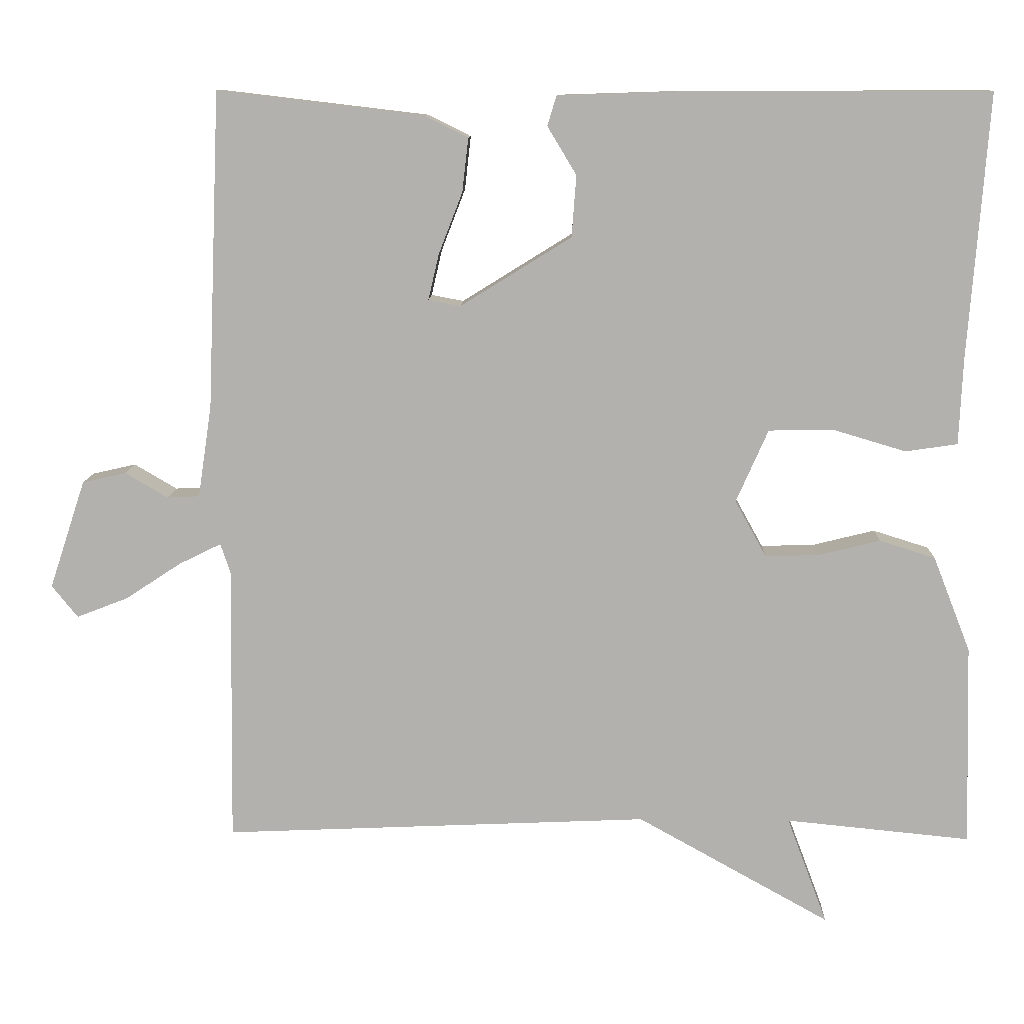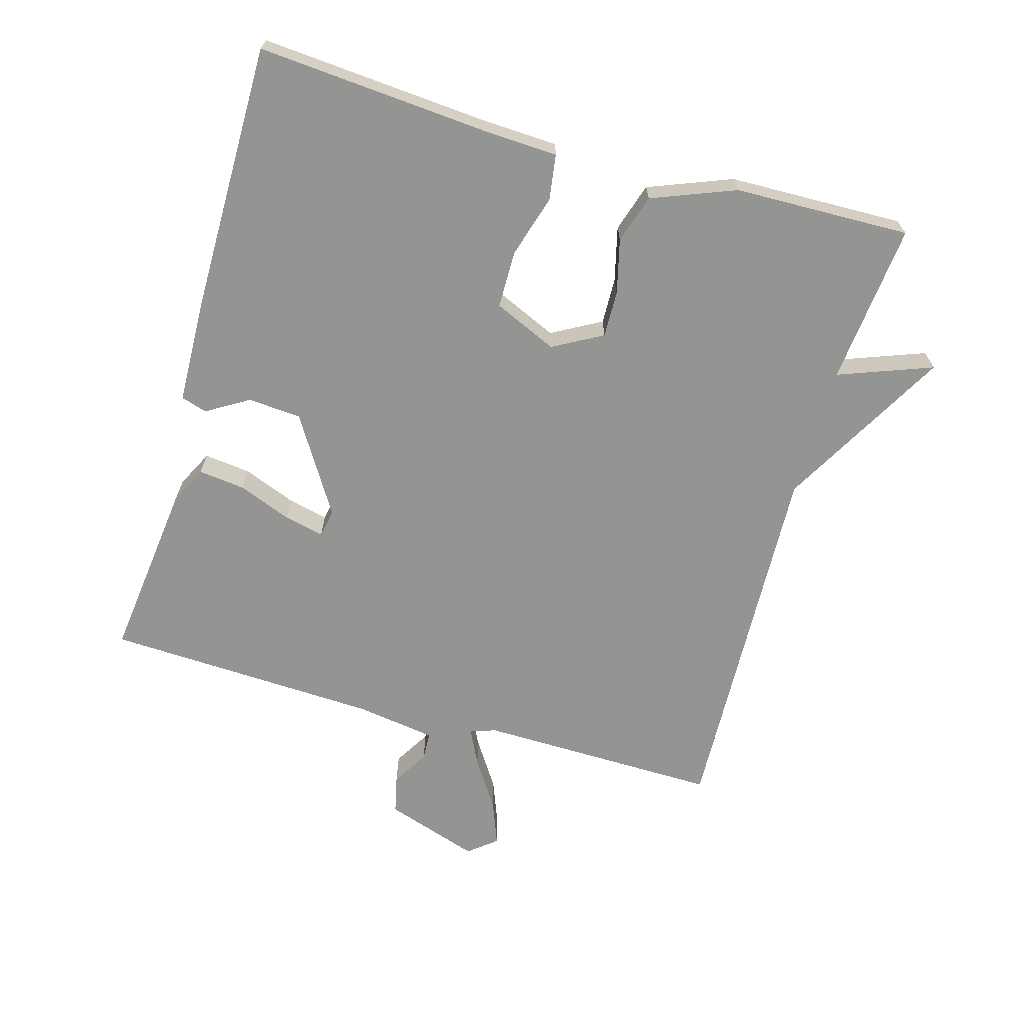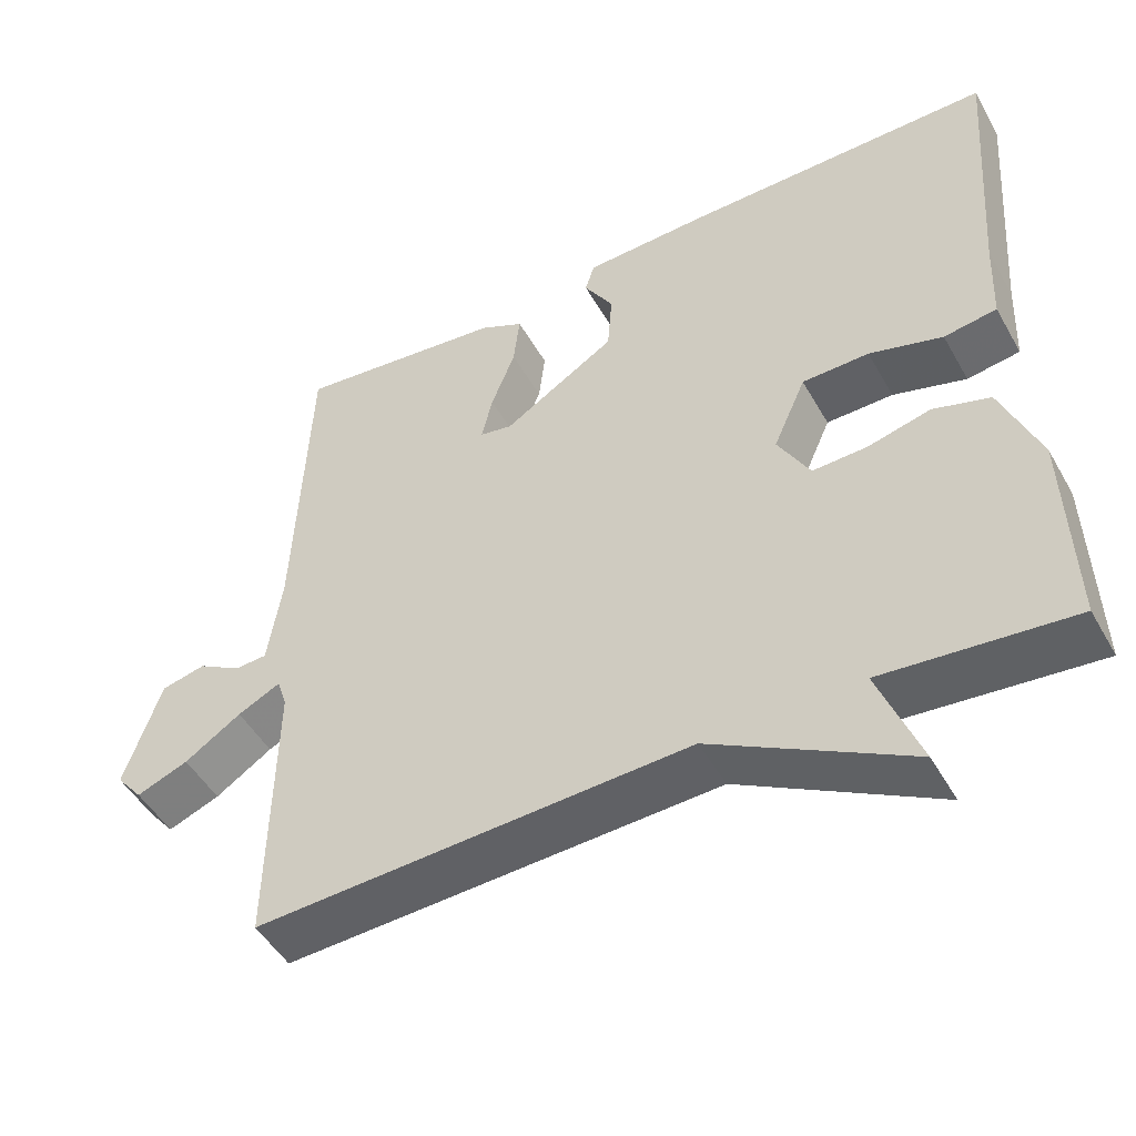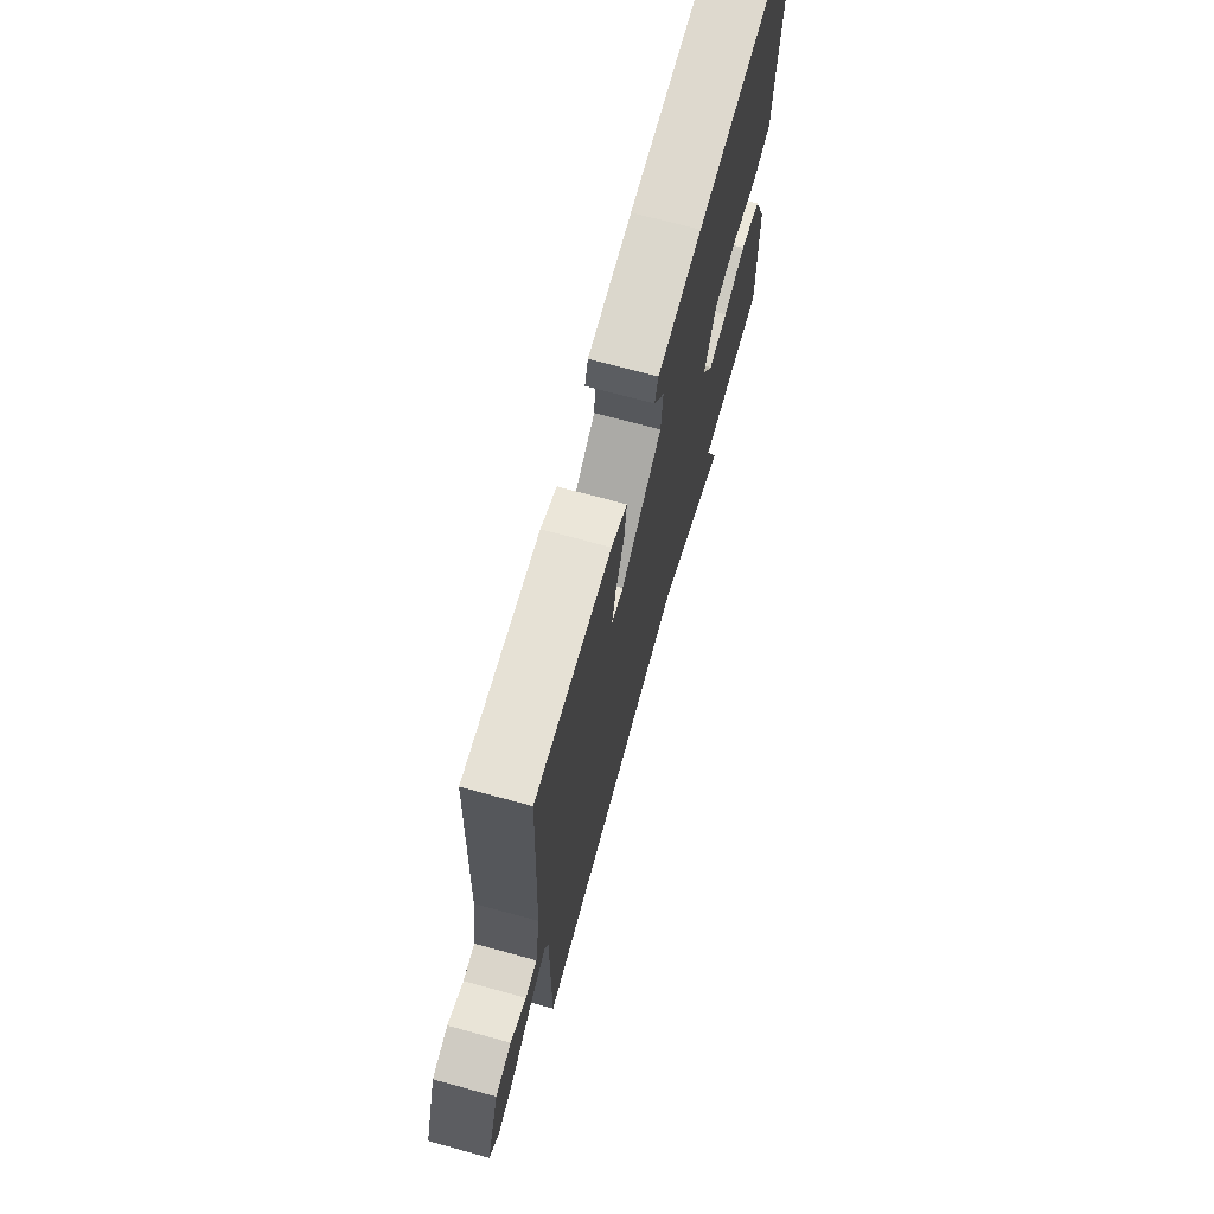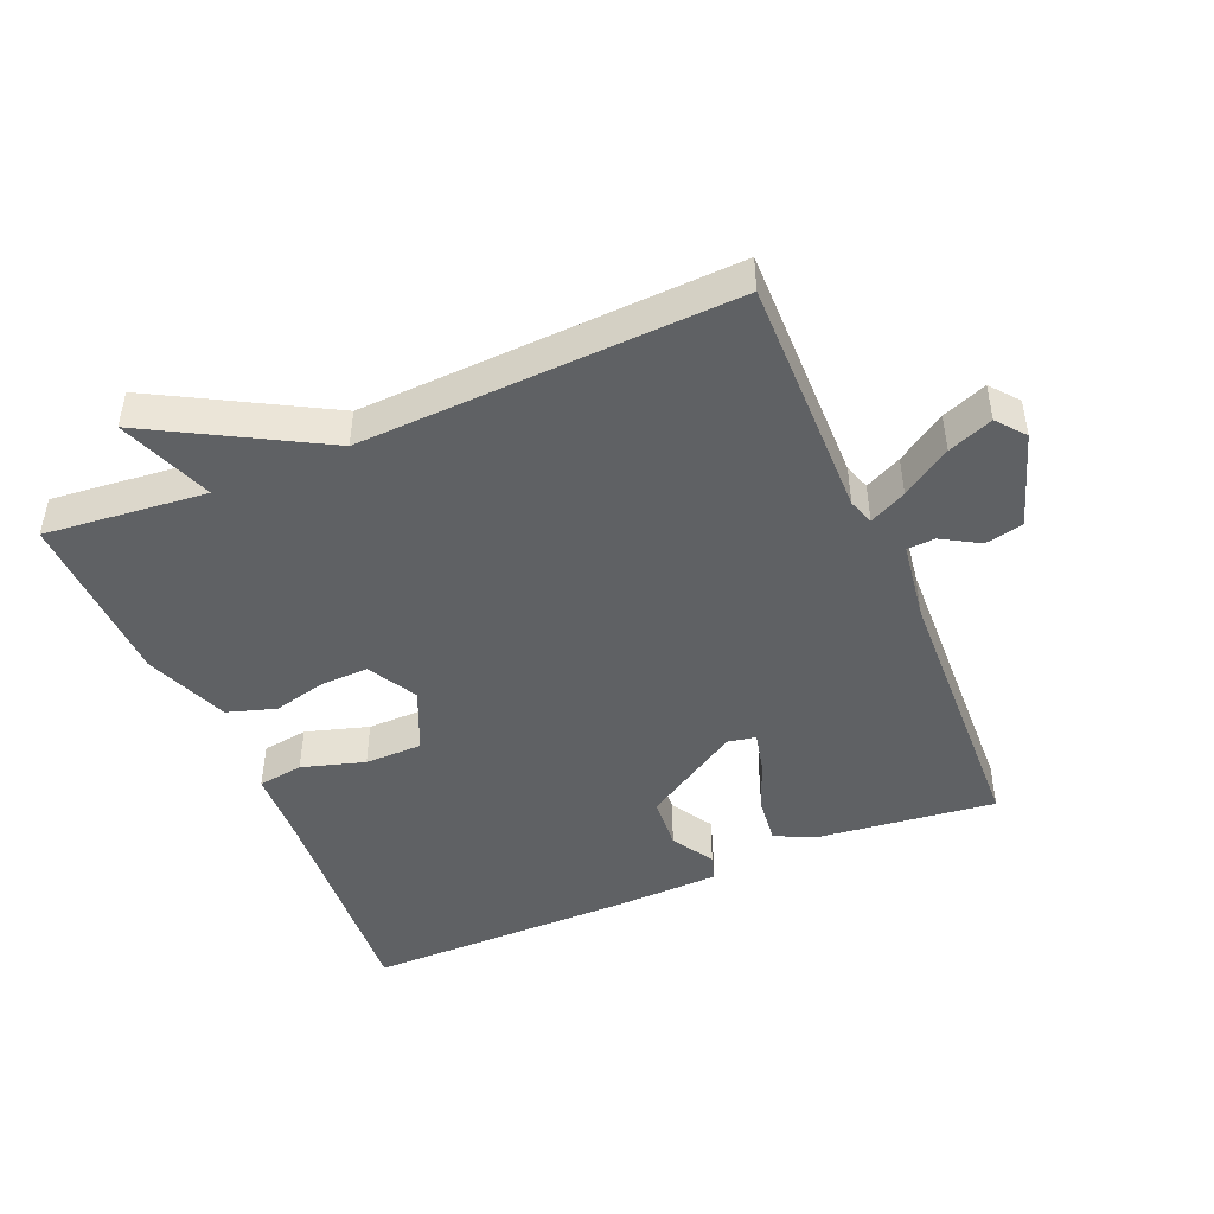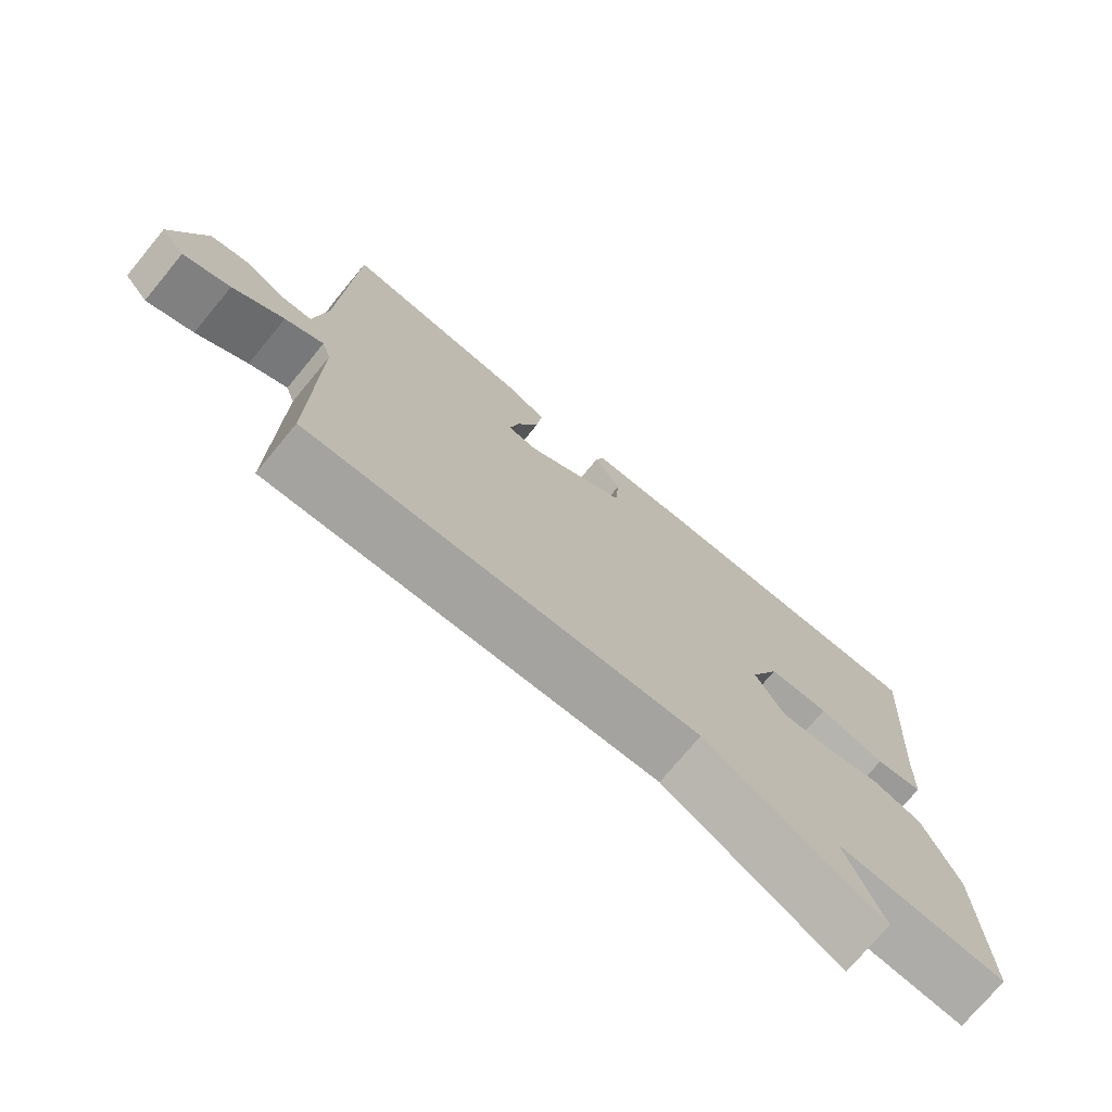
<metadata>
{"format":"obj","ext":"obj","renderer":"f3d","projection":"perspective","resolution":1024,"background":"white","views":[{"elev":10.5,"azim":1.7,"up":"+Z"},{"elev":-67.0,"azim":74.0,"up":"+Y"},{"elev":-49.0,"azim":28.6,"up":"+Z"},{"elev":71.5,"azim":-74.7,"up":"+Z"},{"elev":-46.2,"azim":-157.0,"up":"+Y"},{"elev":-74.1,"azim":-39.6,"up":"+Z"}]}
</metadata>
<code>
v 0.5 0.07 0.5
v 0.474 0.07 0.155
v 0.469 0.07 0.042
v 0.401 0.07 0.032
v 0.307 0.07 0.06
v 0.221 0.07 0.059
v 0.179 0.07 -0.036
v 0.22 0.07 -0.11
v 0.29 0.07 -0.108
v 0.371 0.07 -0.088
v 0.444 0.07 -0.111
v 0.493 0.07 -0.236
v 0.5 0.07 -0.5
v 0.258 0.07 -0.476
v 0.311 0.07 -0.617
v 0.058 0.07 -0.476
v -0.5 0.07 -0.5
v -0.495 0.07 -0.137
v -0.508 0.07 -0.098
v -0.563 0.07 -0.125
v -0.636 0.07 -0.173
v -0.703 0.07 -0.199
v -0.737 0.07 -0.157
v -0.69 0.07 -0.015
v -0.633 0.07 -0.002
v -0.577 0.07 -0.035
v -0.535 0.07 -0.033
v -0.517 0.07 0.087
v -0.5 0.07 0.5
v -0.23 0.07 0.468
v -0.174 0.07 0.44
v -0.182 0.07 0.37
v -0.213 0.07 0.29
v -0.227 0.07 0.23
v -0.185 0.07 0.222
v -0.04 0.07 0.312
v -0.034 0.07 0.392
v -0.072 0.07 0.455
v -0.06 0.07 0.494
v 0.098 0.07 0.499
v 0.5 0 0.5
v 0.474 0 0.155
v 0.469 0 0.042
v 0.401 0 0.032
v 0.307 0 0.06
v 0.221 0 0.059
v 0.179 0 -0.036
v 0.22 0 -0.11
v 0.29 0 -0.108
v 0.371 0 -0.088
v 0.444 0 -0.111
v 0.493 0 -0.236
v 0.5 0 -0.5
v 0.258 0 -0.476
v 0.311 0 -0.617
v 0.058 0 -0.476
v -0.5 0 -0.5
v -0.495 0 -0.137
v -0.508 0 -0.098
v -0.563 0 -0.125
v -0.636 0 -0.173
v -0.703 0 -0.199
v -0.737 0 -0.157
v -0.69 0 -0.015
v -0.633 0 -0.002
v -0.577 0 -0.035
v -0.535 0 -0.033
v -0.517 0 0.087
v -0.5 0 0.5
v -0.23 0 0.468
v -0.174 0 0.44
v -0.182 0 0.37
v -0.213 0 0.29
v -0.227 0 0.23
v -0.185 0 0.222
v -0.04 0 0.312
v -0.034 0 0.392
v -0.072 0 0.455
v -0.06 0 0.494
v 0.098 0 0.499
f 40 1 2
f 39 40 2
f 38 39 2
f 37 38 2
f 3 4 5
f 2 3 5
f 37 2 5
f 36 37 5
f 35 36 5 6
f 34 35 6 7
f 31 32 33
f 30 31 33
f 29 30 33
f 28 29 33
f 27 28 33 34
f 24 25 26
f 23 24 26
f 22 23 26
f 21 22 26
f 20 21 26
f 19 20 26 27
f 16 17 18
f 16 18 19
f 15 16 19
f 14 15 19
f 12 13 14
f 11 12 14
f 10 11 14
f 9 10 14
f 8 9 14
f 19 27 34
f 14 19 34
f 8 14 34
f 7 8 34
f 42 41 80
f 42 80 79
f 42 79 78
f 42 78 77
f 45 44 43
f 45 43 42
f 45 42 77
f 45 77 76
f 46 45 76 75
f 47 46 75 74
f 73 72 71
f 73 71 70
f 73 70 69
f 73 69 68
f 74 73 68 67
f 66 65 64
f 66 64 63
f 66 63 62
f 66 62 61
f 66 61 60
f 67 66 60 59
f 58 57 56
f 59 58 56
f 59 56 55
f 59 55 54
f 54 53 52
f 54 52 51
f 54 51 50
f 54 50 49
f 54 49 48
f 74 67 59
f 74 59 54
f 74 54 48
f 74 48 47
f 1 41 42 2
f 2 42 43 3
f 3 43 44 4
f 4 44 45 5
f 5 45 46 6
f 6 46 47 7
f 7 47 48 8
f 8 48 49 9
f 9 49 50 10
f 10 50 51 11
f 11 51 52 12
f 12 52 53 13
f 13 53 54 14
f 14 54 55 15
f 15 55 56 16
f 16 56 57 17
f 17 57 58 18
f 18 58 59 19
f 19 59 60 20
f 20 60 61 21
f 21 61 62 22
f 22 62 63 23
f 23 63 64 24
f 24 64 65 25
f 25 65 66 26
f 26 66 67 27
f 27 67 68 28
f 28 68 69 29
f 29 69 70 30
f 30 70 71 31
f 31 71 72 32
f 32 72 73 33
f 33 73 74 34
f 34 74 75 35
f 35 75 76 36
f 36 76 77 37
f 37 77 78 38
f 38 78 79 39
f 39 79 80 40
f 40 80 41 1

</code>
